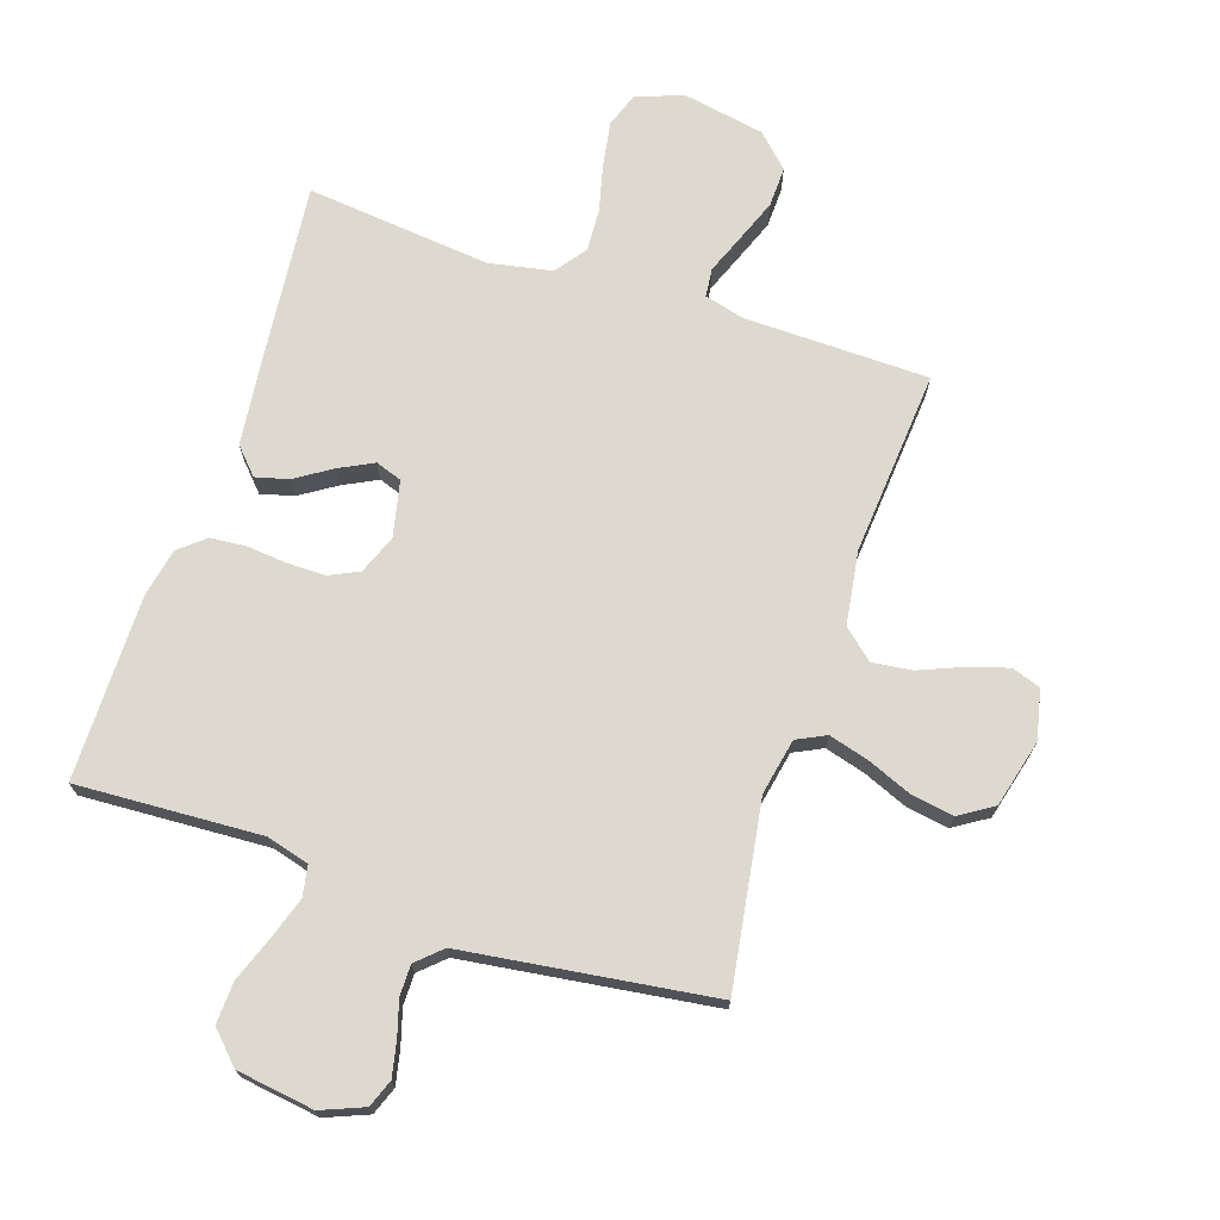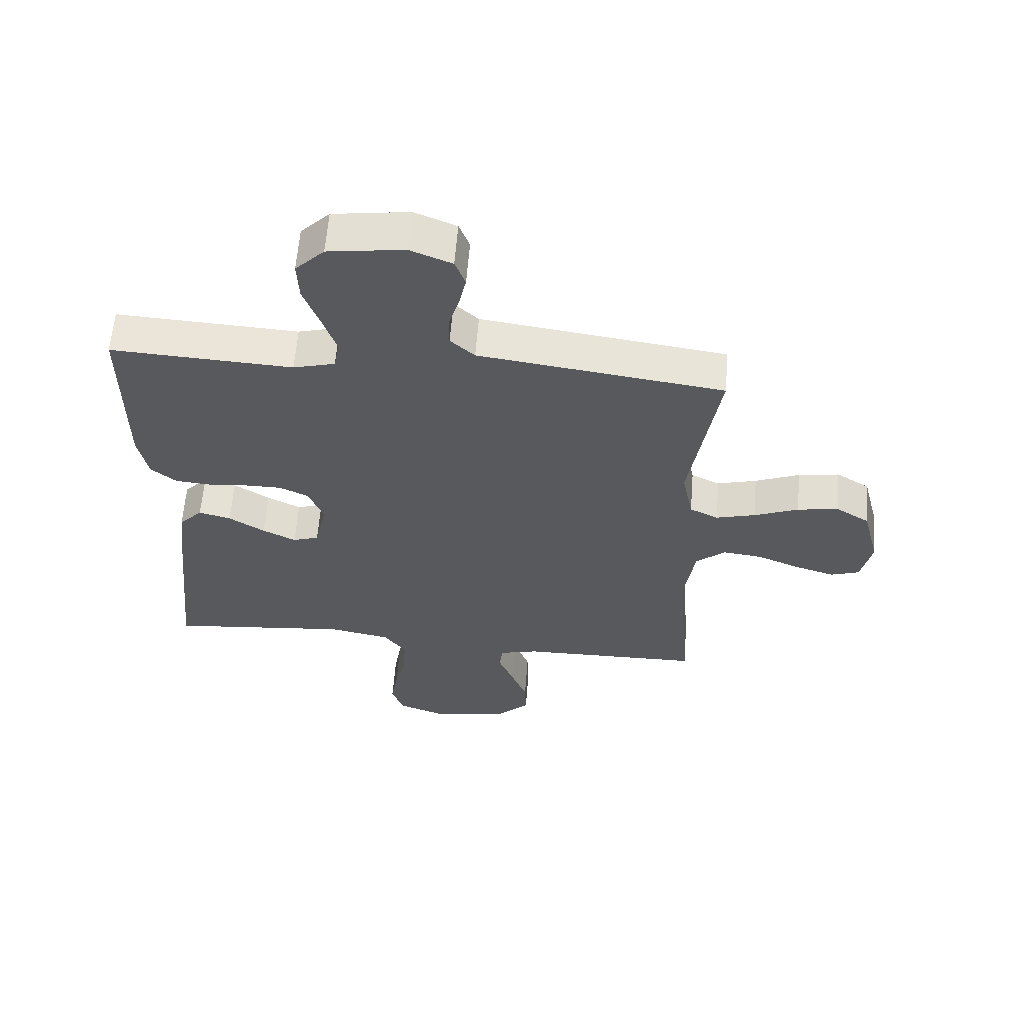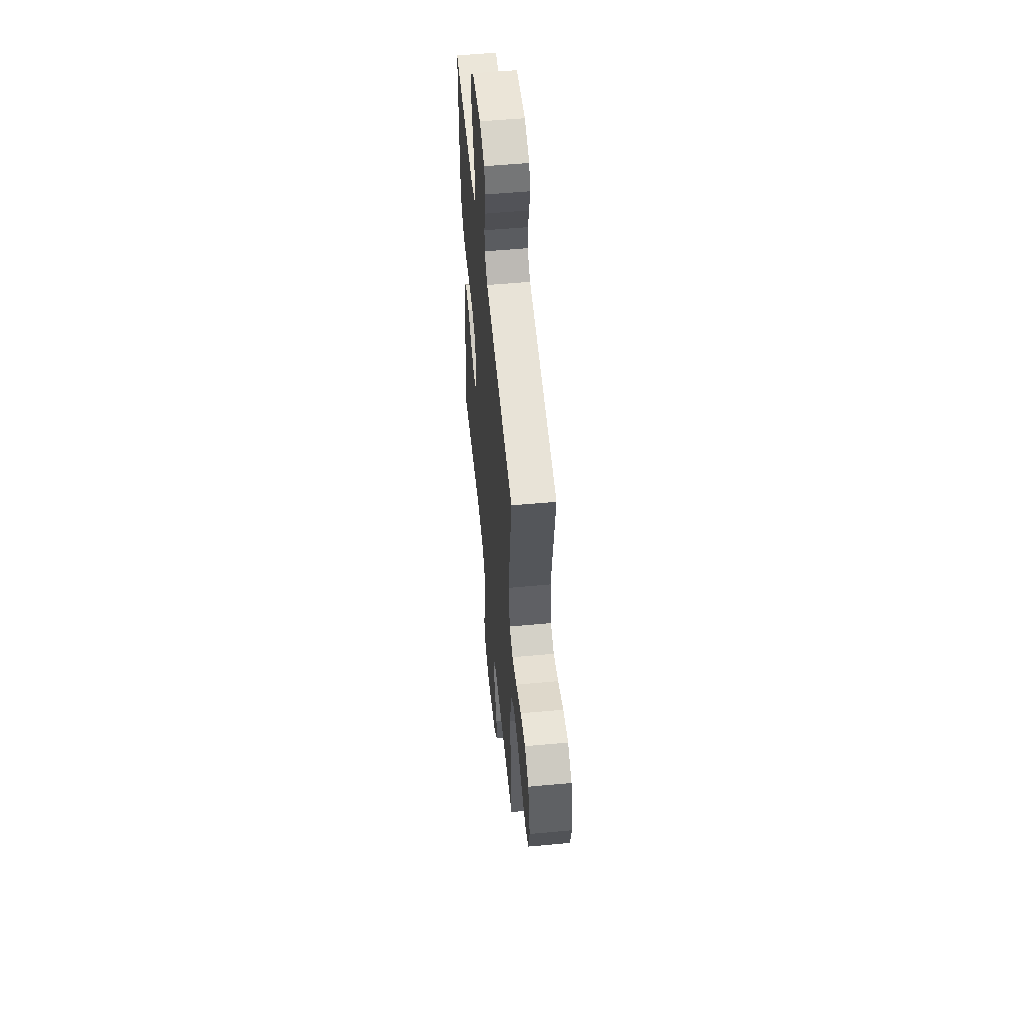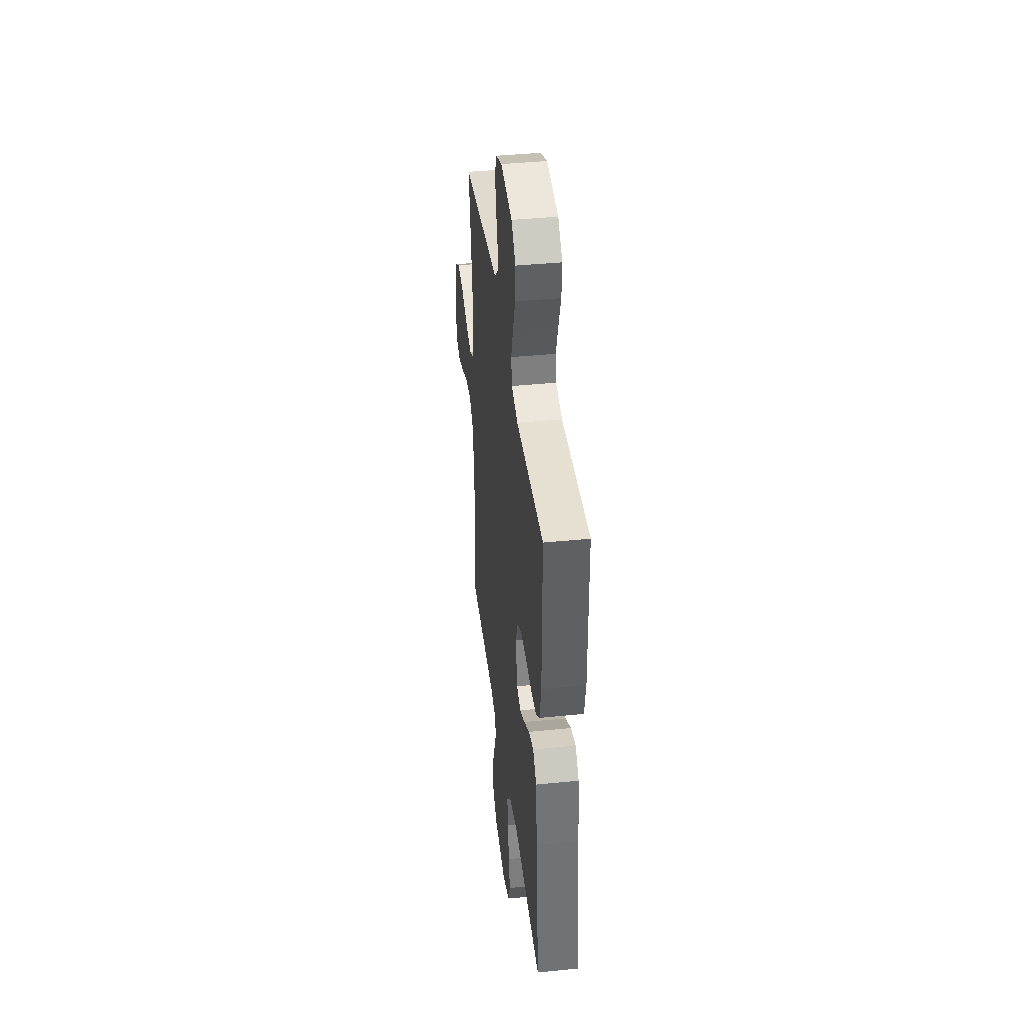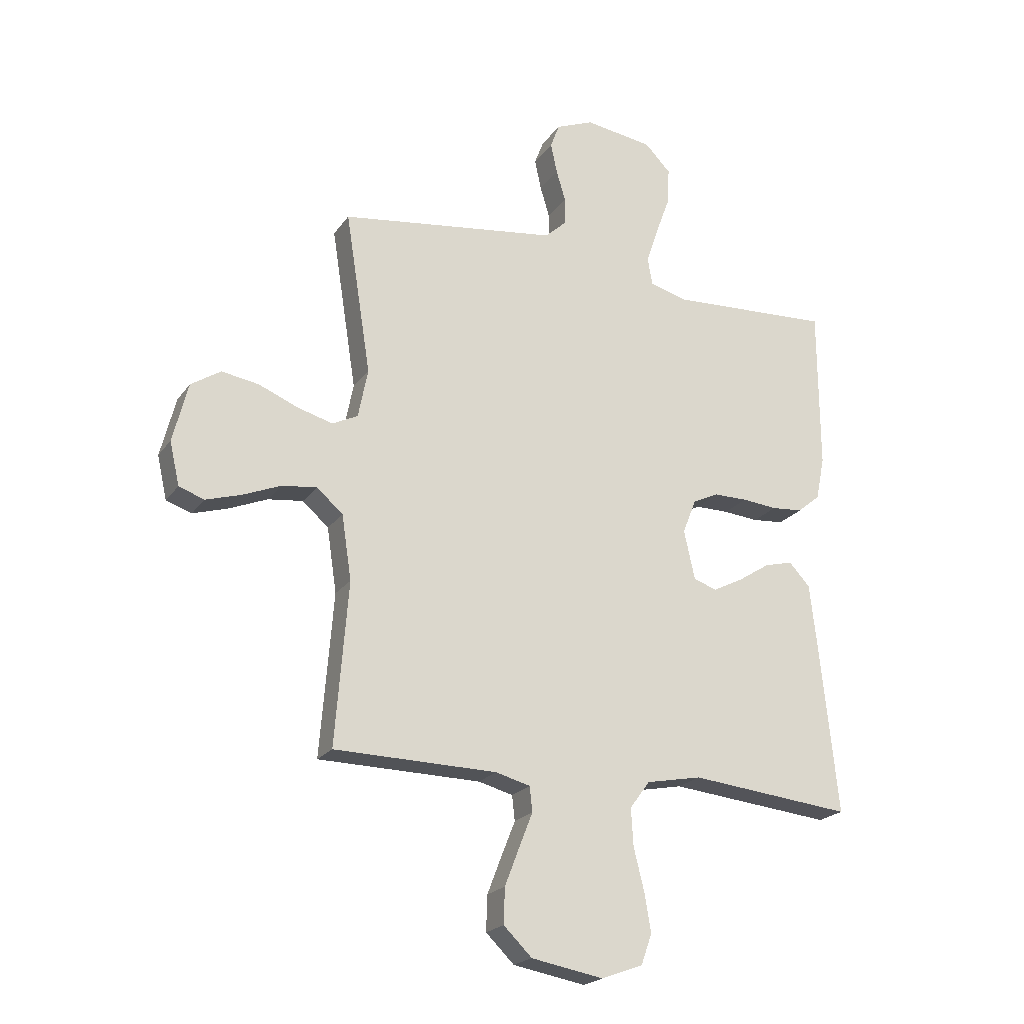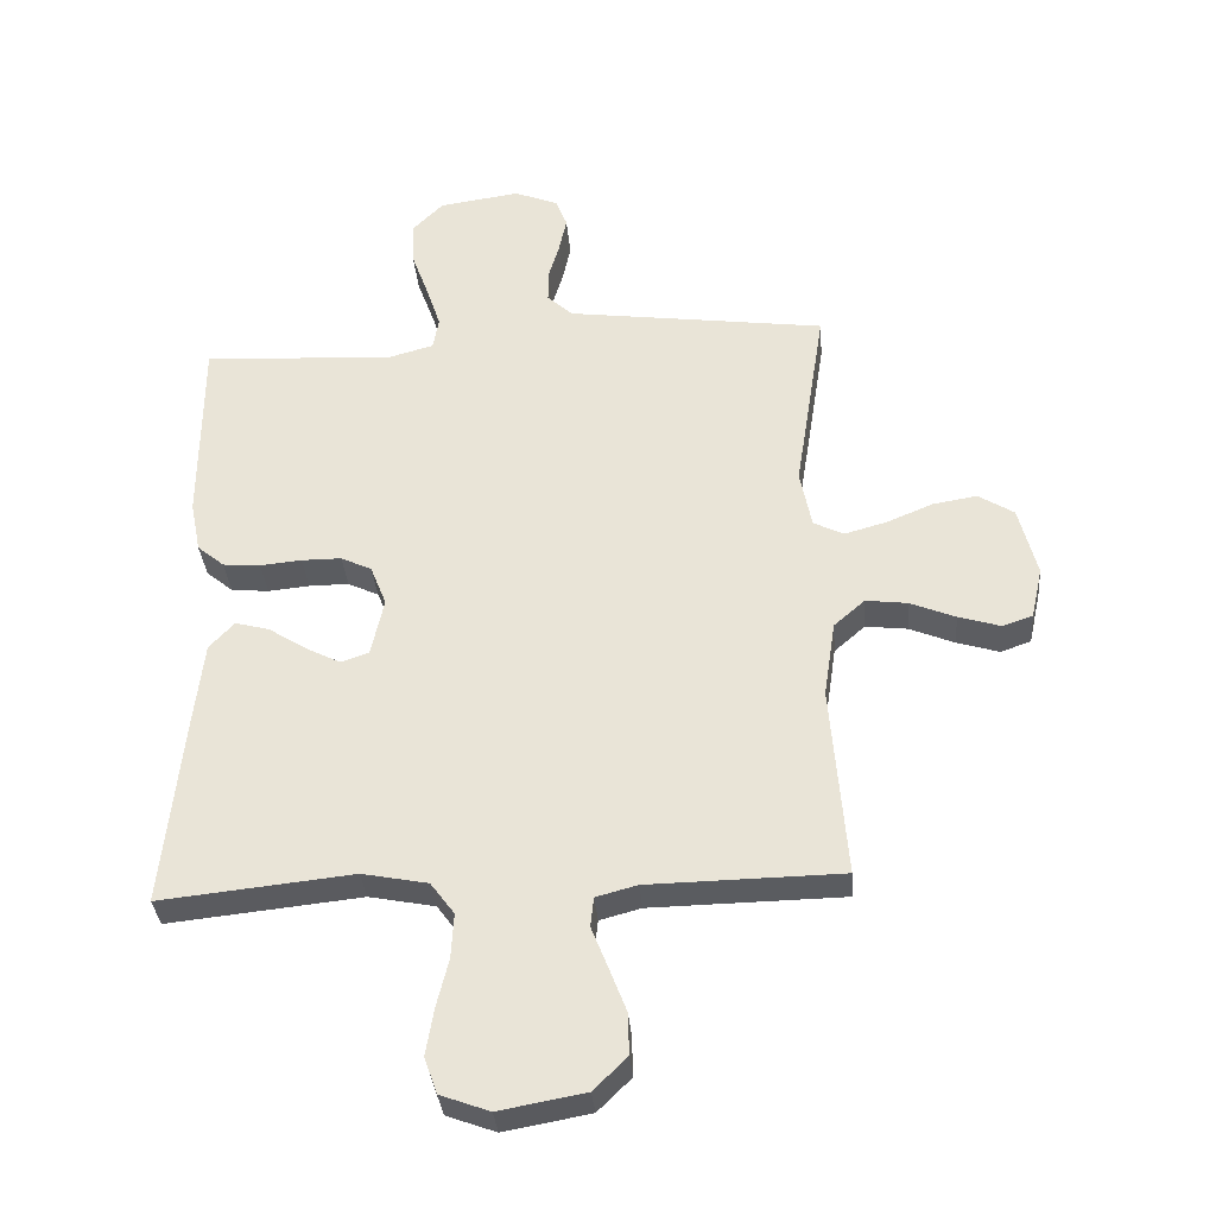
<metadata>
{"format":"obj","ext":"obj","renderer":"f3d","projection":"perspective","resolution":1024,"background":"white","views":[{"elev":71.4,"azim":18.4,"up":"+Y"},{"elev":60.6,"azim":4.5,"up":"+Z"},{"elev":54.5,"azim":84.4,"up":"+Z"},{"elev":40.9,"azim":-97.0,"up":"+Z"},{"elev":-21.4,"azim":154.5,"up":"+Z"},{"elev":-34.2,"azim":4.8,"up":"+Z"}]}
</metadata>
<code>
v 0.5 0.07 -0.5
v 0.2 0.07 -0.505
v 0.136 0.07 -0.522
v 0.131 0.07 -0.568
v 0.156 0.07 -0.631
v 0.183 0.07 -0.701
v 0.185 0.07 -0.766
v 0.133 0.07 -0.817
v 0 0.07 -0.841
v -0.076 0.07 -0.813
v -0.096 0.07 -0.757
v -0.084 0.07 -0.685
v -0.065 0.07 -0.608
v -0.061 0.07 -0.539
v -0.098 0.07 -0.489
v -0.2 0.07 -0.469
v -0.5 0.07 -0.5
v -0.469 0.07 -0.2
v -0.454 0.07 -0.068
v -0.415 0.07 -0.026
v -0.362 0.07 -0.04
v -0.303 0.07 -0.078
v -0.248 0.07 -0.106
v -0.205 0.07 -0.091
v -0.185 0.07 0
v -0.21 0.07 0.063
v -0.258 0.07 0.086
v -0.32 0.07 0.086
v -0.385 0.07 0.08
v -0.443 0.07 0.085
v -0.485 0.07 0.12
v -0.501 0.07 0.2
v -0.5 0.07 0.5
v -0.2 0.07 0.484
v -0.131 0.07 0.503
v -0.122 0.07 0.553
v -0.144 0.07 0.62
v -0.171 0.07 0.694
v -0.174 0.07 0.761
v -0.126 0.07 0.81
v 0 0.07 0.828
v 0.069 0.07 0.8
v 0.086 0.07 0.755
v 0.074 0.07 0.699
v 0.057 0.07 0.642
v 0.057 0.07 0.592
v 0.097 0.07 0.555
v 0.2 0.07 0.541
v 0.5 0.07 0.5
v 0.453 0.07 0.2
v 0.471 0.07 0.109
v 0.518 0.07 0.086
v 0.583 0.07 0.104
v 0.656 0.07 0.134
v 0.724 0.07 0.145
v 0.779 0.07 0.11
v 0.807 0.07 0
v 0.789 0.07 -0.08
v 0.742 0.07 -0.096
v 0.677 0.07 -0.076
v 0.607 0.07 -0.047
v 0.542 0.07 -0.039
v 0.494 0.07 -0.081
v 0.476 0.07 -0.2
v 0.5 0 -0.5
v 0.2 0 -0.505
v 0.136 0 -0.522
v 0.131 0 -0.568
v 0.156 0 -0.631
v 0.183 0 -0.701
v 0.185 0 -0.766
v 0.133 0 -0.817
v 0 0 -0.841
v -0.076 0 -0.813
v -0.096 0 -0.757
v -0.084 0 -0.685
v -0.065 0 -0.608
v -0.061 0 -0.539
v -0.098 0 -0.489
v -0.2 0 -0.469
v -0.5 0 -0.5
v -0.469 0 -0.2
v -0.454 0 -0.068
v -0.415 0 -0.026
v -0.362 0 -0.04
v -0.303 0 -0.078
v -0.248 0 -0.106
v -0.205 0 -0.091
v -0.185 0 0
v -0.21 0 0.063
v -0.258 0 0.086
v -0.32 0 0.086
v -0.385 0 0.08
v -0.443 0 0.085
v -0.485 0 0.12
v -0.501 0 0.2
v -0.5 0 0.5
v -0.2 0 0.484
v -0.131 0 0.503
v -0.122 0 0.553
v -0.144 0 0.62
v -0.171 0 0.694
v -0.174 0 0.761
v -0.126 0 0.81
v 0 0 0.828
v 0.069 0 0.8
v 0.086 0 0.755
v 0.074 0 0.699
v 0.057 0 0.642
v 0.057 0 0.592
v 0.097 0 0.555
v 0.2 0 0.541
v 0.5 0 0.5
v 0.453 0 0.2
v 0.471 0 0.109
v 0.518 0 0.086
v 0.583 0 0.104
v 0.656 0 0.134
v 0.724 0 0.145
v 0.779 0 0.11
v 0.807 0 0
v 0.789 0 -0.08
v 0.742 0 -0.096
v 0.677 0 -0.076
v 0.607 0 -0.047
v 0.542 0 -0.039
v 0.494 0 -0.081
v 0.476 0 -0.2
f 58 59 60 61
f 56 57 58 61
f 56 61 62
f 53 54 55 56
f 52 53 56 62
f 51 52 62 63
f 47 48 49 50
f 46 47 50 51
f 42 43 44 45
f 40 41 42 45
f 40 45 46
f 37 38 39 40
f 36 37 40 46
f 35 36 46 51
f 31 32 33 34
f 28 29 30 31
f 27 28 31 34
f 26 27 34 35
f 19 20 21 22
f 19 22 23
f 16 17 18 19
f 15 16 19 23
f 14 15 23 24
f 10 11 12 13
f 10 13 14
f 9 10 14
f 8 9 14
f 4 5 6 7
f 4 7 8 14
f 64 1 2
f 64 2 3
f 63 64 3
f 51 63 3
f 25 26 35 51
f 25 51 3
f 14 24 25
f 3 4 14 25
f 125 124 123 122
f 125 122 121 120
f 126 125 120
f 120 119 118 117
f 126 120 117 116
f 127 126 116 115
f 114 113 112 111
f 115 114 111 110
f 109 108 107 106
f 109 106 105 104
f 110 109 104
f 104 103 102 101
f 110 104 101 100
f 115 110 100 99
f 98 97 96 95
f 95 94 93 92
f 98 95 92 91
f 99 98 91 90
f 86 85 84 83
f 87 86 83
f 83 82 81 80
f 87 83 80 79
f 88 87 79 78
f 77 76 75 74
f 78 77 74
f 78 74 73
f 78 73 72
f 71 70 69 68
f 78 72 71 68
f 66 65 128
f 67 66 128
f 67 128 127
f 67 127 115
f 115 99 90 89
f 67 115 89
f 89 88 78
f 89 78 68 67
f 1 65 66 2
f 2 66 67 3
f 3 67 68 4
f 4 68 69 5
f 5 69 70 6
f 6 70 71 7
f 7 71 72 8
f 8 72 73 9
f 9 73 74 10
f 10 74 75 11
f 11 75 76 12
f 12 76 77 13
f 13 77 78 14
f 14 78 79 15
f 15 79 80 16
f 16 80 81 17
f 17 81 82 18
f 18 82 83 19
f 19 83 84 20
f 20 84 85 21
f 21 85 86 22
f 22 86 87 23
f 23 87 88 24
f 24 88 89 25
f 25 89 90 26
f 26 90 91 27
f 27 91 92 28
f 28 92 93 29
f 29 93 94 30
f 30 94 95 31
f 31 95 96 32
f 32 96 97 33
f 33 97 98 34
f 34 98 99 35
f 35 99 100 36
f 36 100 101 37
f 37 101 102 38
f 38 102 103 39
f 39 103 104 40
f 40 104 105 41
f 41 105 106 42
f 42 106 107 43
f 43 107 108 44
f 44 108 109 45
f 45 109 110 46
f 46 110 111 47
f 47 111 112 48
f 48 112 113 49
f 49 113 114 50
f 50 114 115 51
f 51 115 116 52
f 52 116 117 53
f 53 117 118 54
f 54 118 119 55
f 55 119 120 56
f 56 120 121 57
f 57 121 122 58
f 58 122 123 59
f 59 123 124 60
f 60 124 125 61
f 61 125 126 62
f 62 126 127 63
f 63 127 128 64
f 64 128 65 1

</code>
